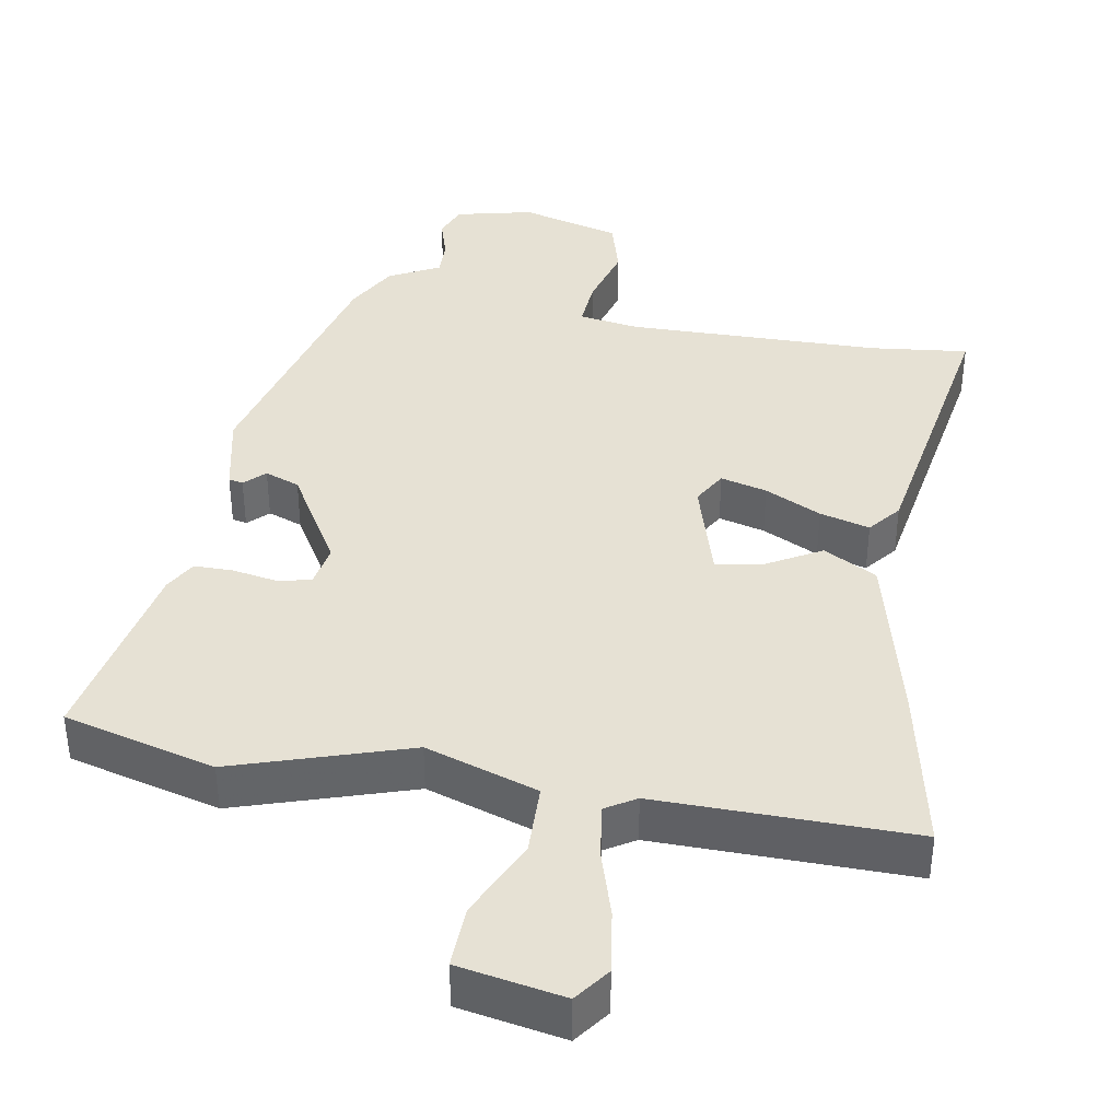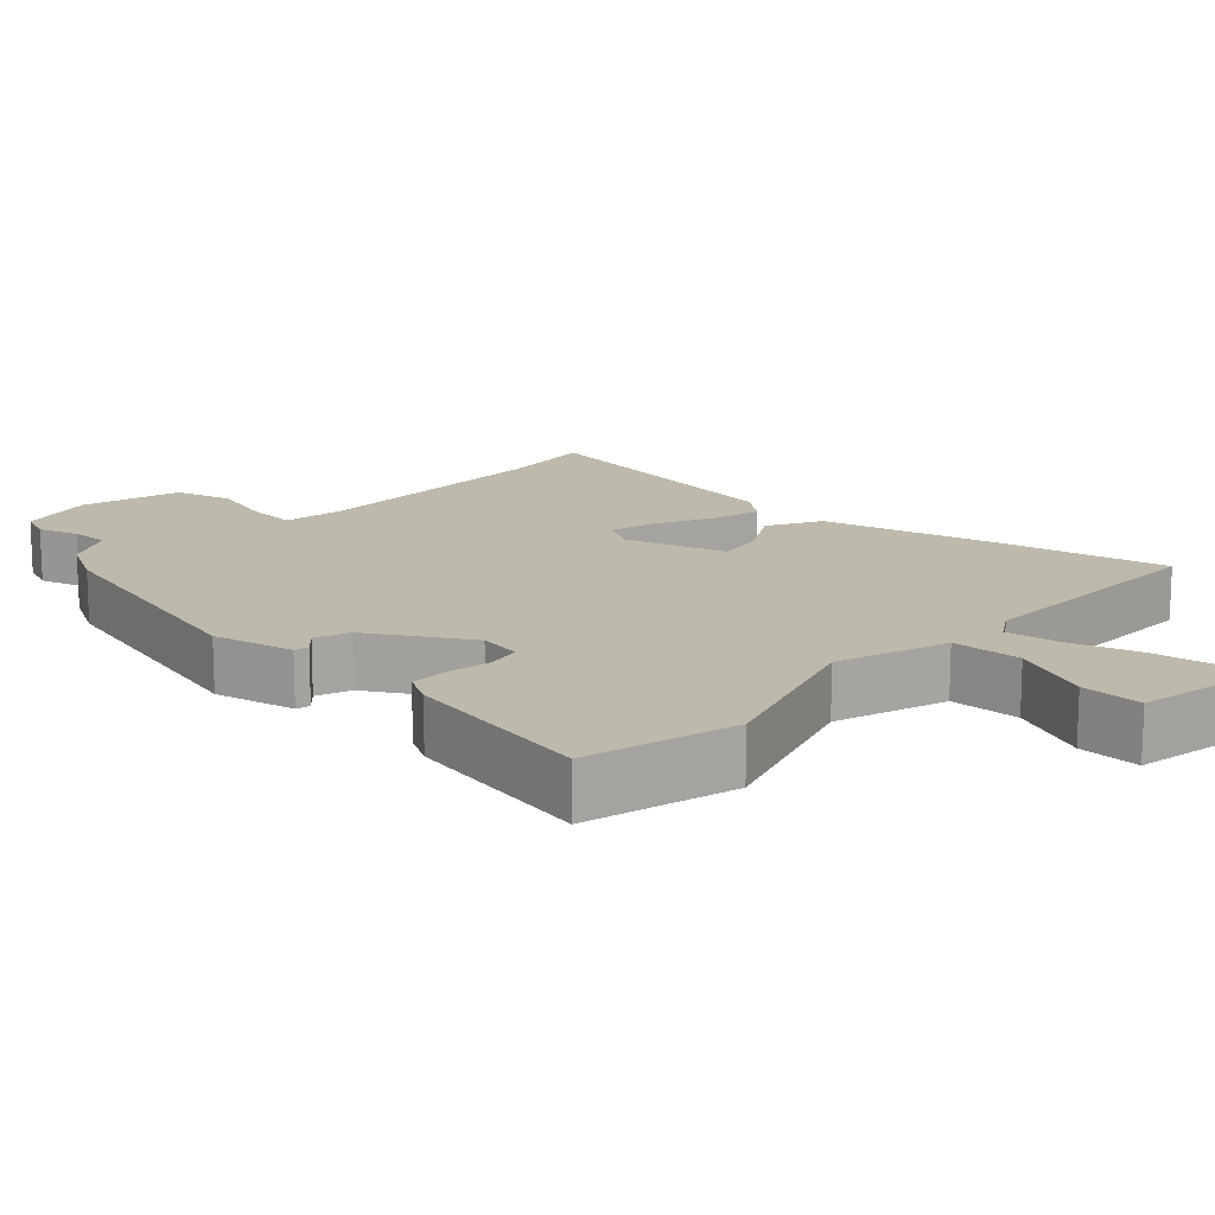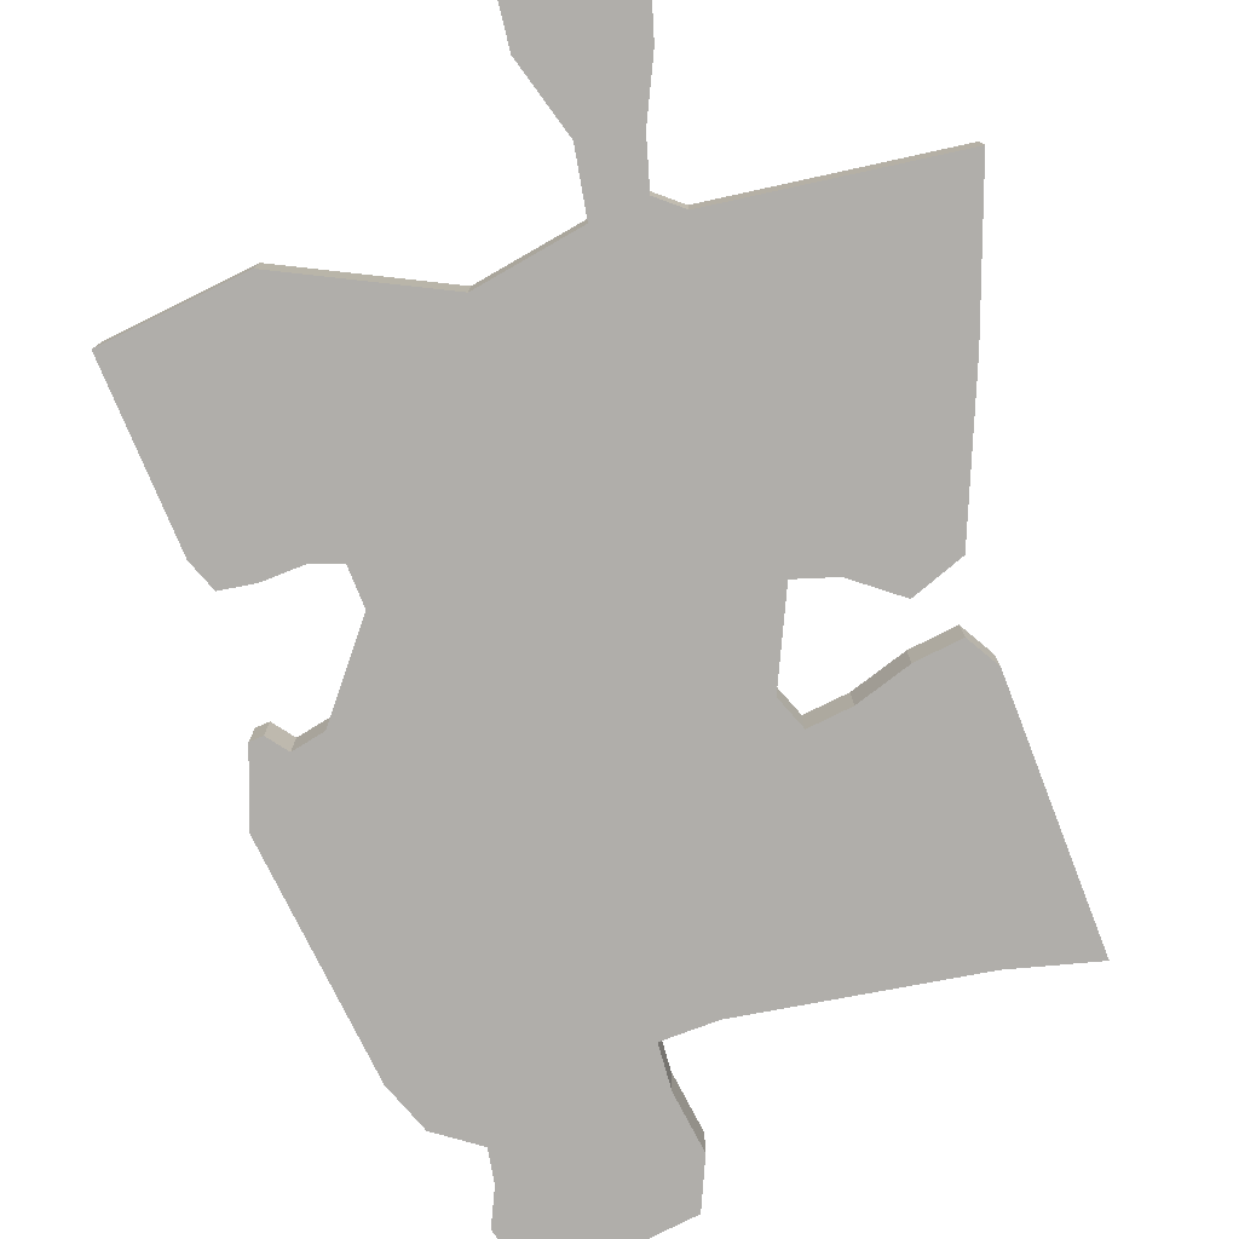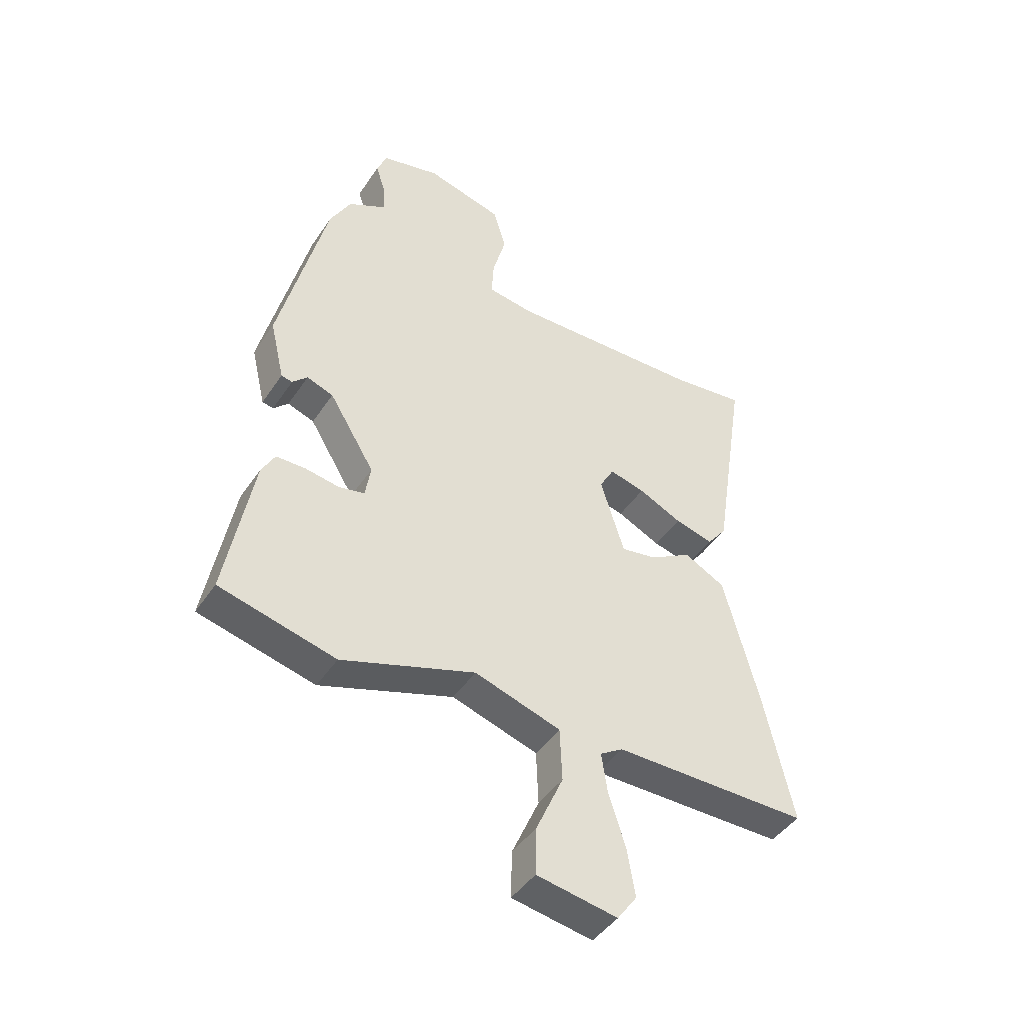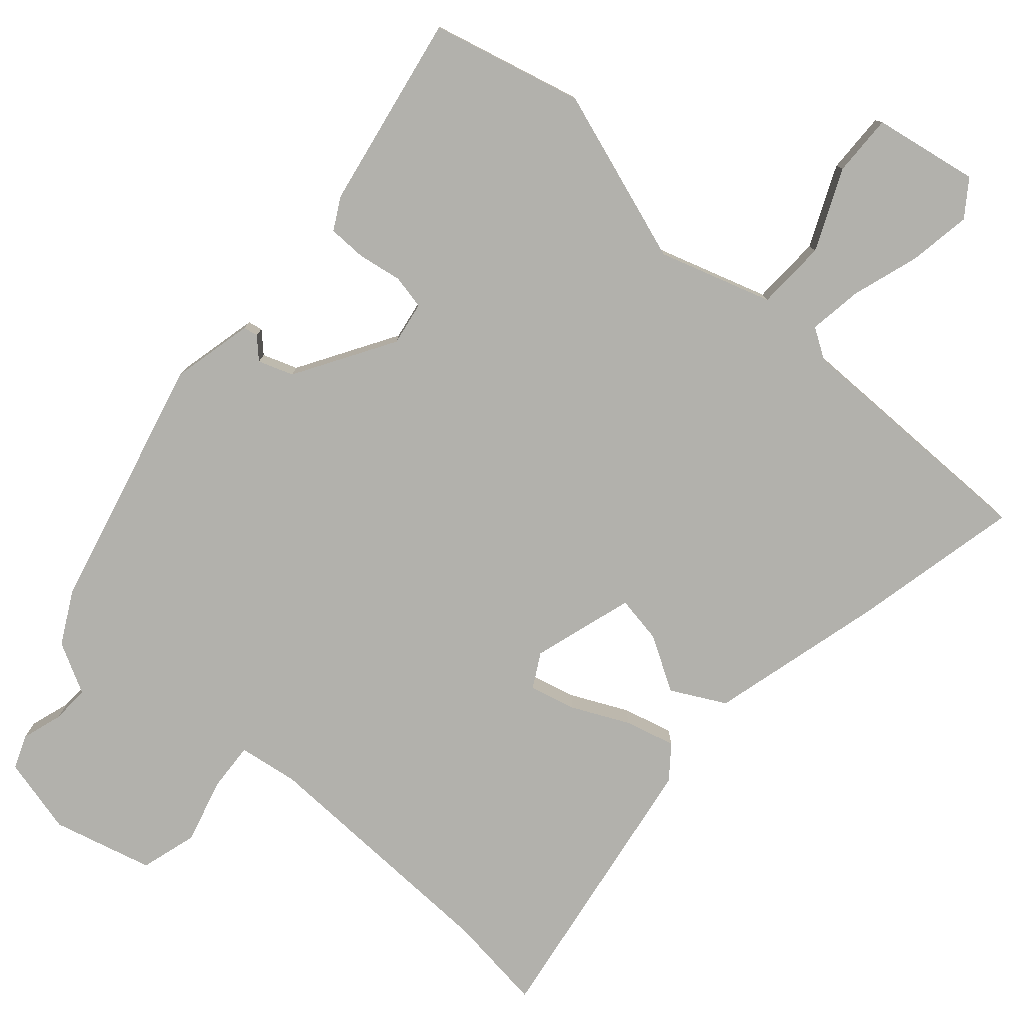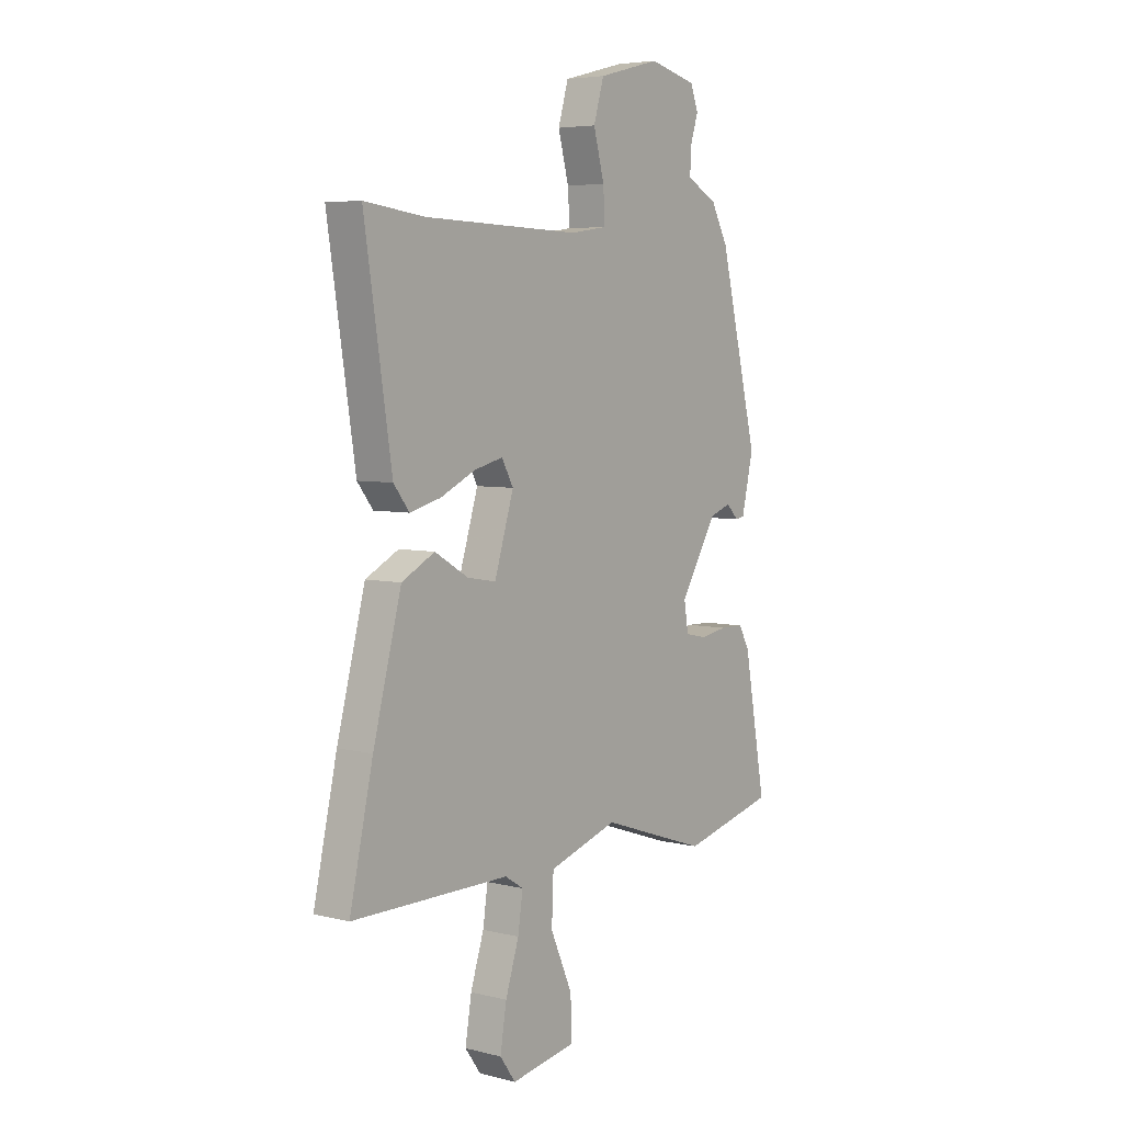
<metadata>
{"format":"obj","ext":"obj","renderer":"f3d","projection":"perspective","resolution":1024,"background":"white","views":[{"elev":39.1,"azim":-169.3,"up":"+Y"},{"elev":15.3,"azim":133.4,"up":"+Y"},{"elev":-77.7,"azim":-167.7,"up":"+Y"},{"elev":-44.6,"azim":148.4,"up":"+Z"},{"elev":-78.9,"azim":138.8,"up":"+Y"},{"elev":5.4,"azim":-52.5,"up":"+Z"}]}
</metadata>
<code>
v 0.513 0.07 -0.497
v 0.304 0.07 -0.549
v 0.064 0.07 -0.468
v -0.091 0.07 -0.517
v -0.095 0.07 -0.614
v -0.046 0.07 -0.725
v -0.044 0.07 -0.81
v -0.189 0.07 -0.835
v -0.224 0.07 -0.786
v -0.21 0.07 -0.7
v -0.18 0.07 -0.607
v -0.169 0.07 -0.533
v -0.21 0.07 -0.507
v -0.562 0.07 -0.507
v -0.51 0.07 -0.274
v -0.447 0.07 -0.035
v -0.373 0.07 0.004
v -0.298 0.07 -0.04
v -0.234 0.07 -0.051
v -0.191 0.07 0.088
v -0.217 0.07 0.135
v -0.281 0.07 0.119
v -0.359 0.07 0.082
v -0.428 0.07 0.064
v -0.463 0.07 0.109
v -0.524 0.07 0.503
v -0.39 0.07 0.486
v -0.041 0.07 0.476
v 0.042 0.07 0.488
v 0.038 0.07 0.555
v 0.014 0.07 0.644
v 0.037 0.07 0.722
v 0.175 0.07 0.758
v 0.281 0.07 0.732
v 0.299 0.07 0.686
v 0.281 0.07 0.63
v 0.279 0.07 0.578
v 0.348 0.07 0.541
v 0.386 0.07 0.47
v 0.472 0.07 0.119
v 0.446 0.07 0.007
v 0.426 0.07 0.003
v 0.399 0.07 0.03
v 0.351 0.07 0.013
v 0.269 0.07 -0.122
v 0.279 0.07 -0.182
v 0.326 0.07 -0.192
v 0.387 0.07 -0.182
v 0.44 0.07 -0.183
v 0.464 0.07 -0.227
v 0.513 0 -0.497
v 0.304 0 -0.549
v 0.064 0 -0.468
v -0.091 0 -0.517
v -0.095 0 -0.614
v -0.046 0 -0.725
v -0.044 0 -0.81
v -0.189 0 -0.835
v -0.224 0 -0.786
v -0.21 0 -0.7
v -0.18 0 -0.607
v -0.169 0 -0.533
v -0.21 0 -0.507
v -0.562 0 -0.507
v -0.51 0 -0.274
v -0.447 0 -0.035
v -0.373 0 0.004
v -0.298 0 -0.04
v -0.234 0 -0.051
v -0.191 0 0.088
v -0.217 0 0.135
v -0.281 0 0.119
v -0.359 0 0.082
v -0.428 0 0.064
v -0.463 0 0.109
v -0.524 0 0.503
v -0.39 0 0.486
v -0.041 0 0.476
v 0.042 0 0.488
v 0.038 0 0.555
v 0.014 0 0.644
v 0.037 0 0.722
v 0.175 0 0.758
v 0.281 0 0.732
v 0.299 0 0.686
v 0.281 0 0.63
v 0.279 0 0.578
v 0.348 0 0.541
v 0.386 0 0.47
v 0.472 0 0.119
v 0.446 0 0.007
v 0.426 0 0.003
v 0.399 0 0.03
v 0.351 0 0.013
v 0.269 0 -0.122
v 0.279 0 -0.182
v 0.326 0 -0.192
v 0.387 0 -0.182
v 0.44 0 -0.183
v 0.464 0 -0.227
f 1 2 3
f 50 1 3
f 49 50 3
f 48 49 3
f 47 48 3
f 46 47 3 4
f 45 46 4
f 44 45 4
f 41 42 43
f 40 41 43
f 39 40 43
f 38 39 43
f 37 38 43
f 37 43 44
f 34 35 36
f 33 34 36
f 32 33 36
f 31 32 36
f 30 31 36
f 29 30 36 37
f 25 26 27
f 24 25 27
f 23 24 27
f 22 23 27
f 21 22 27 28
f 20 21 28 29
f 16 17 18
f 15 16 18
f 14 15 18
f 13 14 18
f 12 13 18 19
f 9 10 11
f 8 9 11
f 7 8 11
f 6 7 11
f 5 6 11
f 4 5 11 12
f 29 37 44
f 20 29 44
f 19 20 44
f 12 19 44
f 4 12 44
f 53 52 51
f 53 51 100
f 53 100 99
f 53 99 98
f 53 98 97
f 54 53 97 96
f 54 96 95
f 54 95 94
f 93 92 91
f 93 91 90
f 93 90 89
f 93 89 88
f 93 88 87
f 94 93 87
f 86 85 84
f 86 84 83
f 86 83 82
f 86 82 81
f 86 81 80
f 87 86 80 79
f 77 76 75
f 77 75 74
f 77 74 73
f 77 73 72
f 78 77 72 71
f 79 78 71 70
f 68 67 66
f 68 66 65
f 68 65 64
f 68 64 63
f 69 68 63 62
f 61 60 59
f 61 59 58
f 61 58 57
f 61 57 56
f 61 56 55
f 62 61 55 54
f 94 87 79
f 94 79 70
f 94 70 69
f 94 69 62
f 94 62 54
f 1 51 52 2
f 2 52 53 3
f 3 53 54 4
f 4 54 55 5
f 5 55 56 6
f 6 56 57 7
f 7 57 58 8
f 8 58 59 9
f 9 59 60 10
f 10 60 61 11
f 11 61 62 12
f 12 62 63 13
f 13 63 64 14
f 14 64 65 15
f 15 65 66 16
f 16 66 67 17
f 17 67 68 18
f 18 68 69 19
f 19 69 70 20
f 20 70 71 21
f 21 71 72 22
f 22 72 73 23
f 23 73 74 24
f 24 74 75 25
f 25 75 76 26
f 26 76 77 27
f 27 77 78 28
f 28 78 79 29
f 29 79 80 30
f 30 80 81 31
f 31 81 82 32
f 32 82 83 33
f 33 83 84 34
f 34 84 85 35
f 35 85 86 36
f 36 86 87 37
f 37 87 88 38
f 38 88 89 39
f 39 89 90 40
f 40 90 91 41
f 41 91 92 42
f 42 92 93 43
f 43 93 94 44
f 44 94 95 45
f 45 95 96 46
f 46 96 97 47
f 47 97 98 48
f 48 98 99 49
f 49 99 100 50
f 50 100 51 1

</code>
